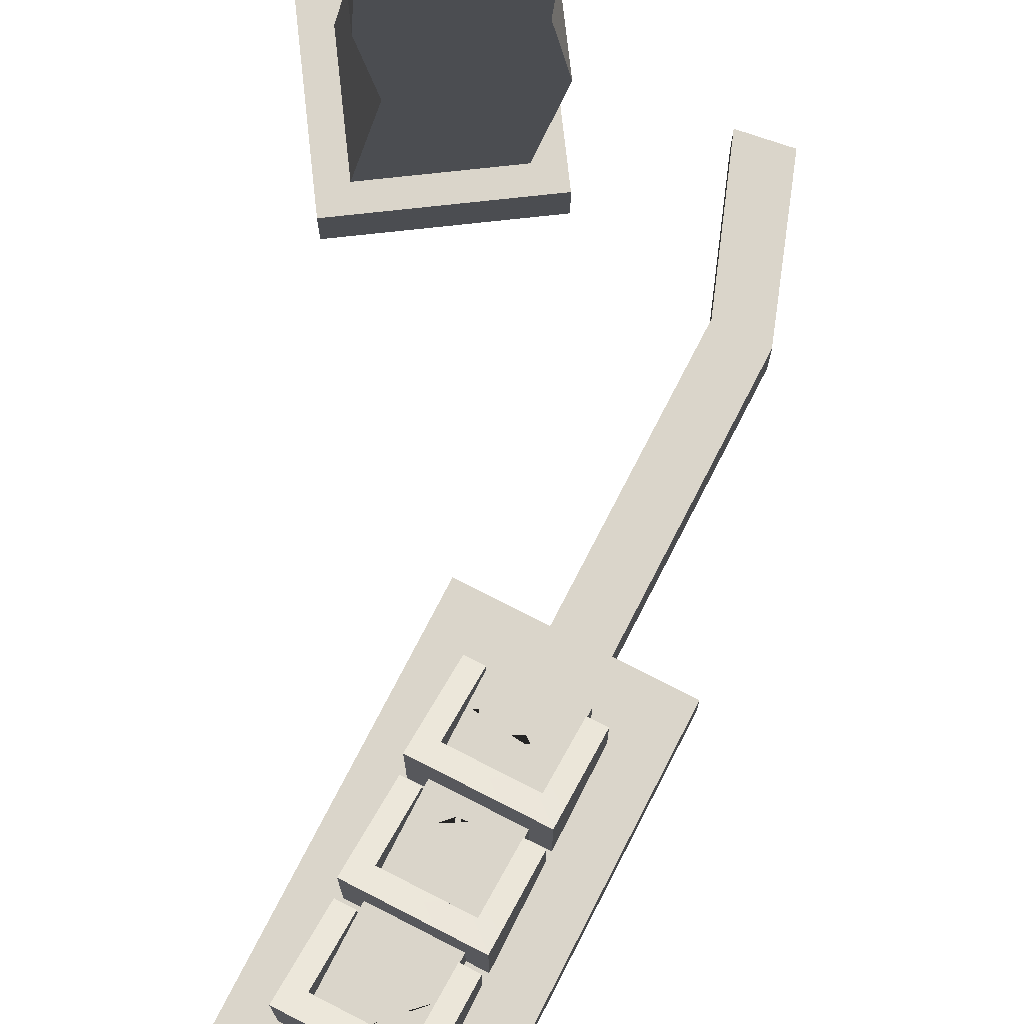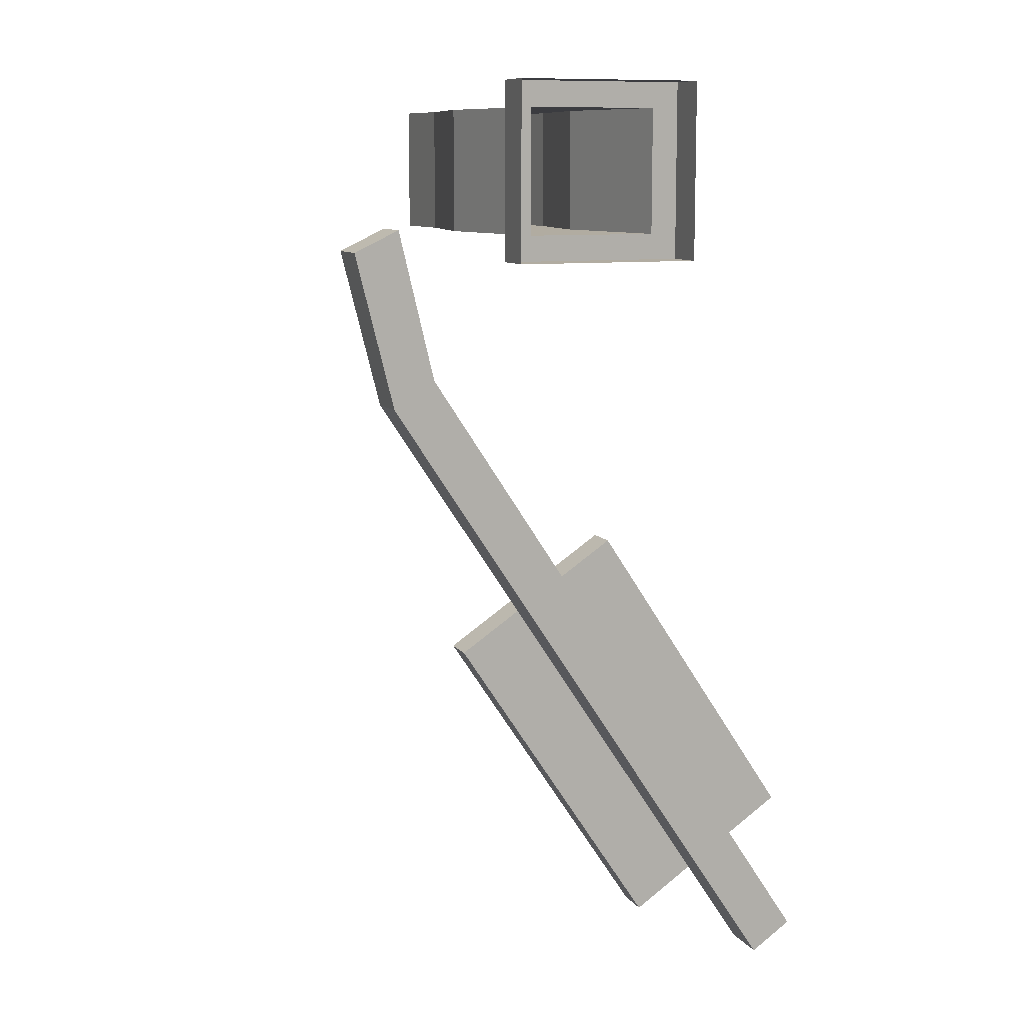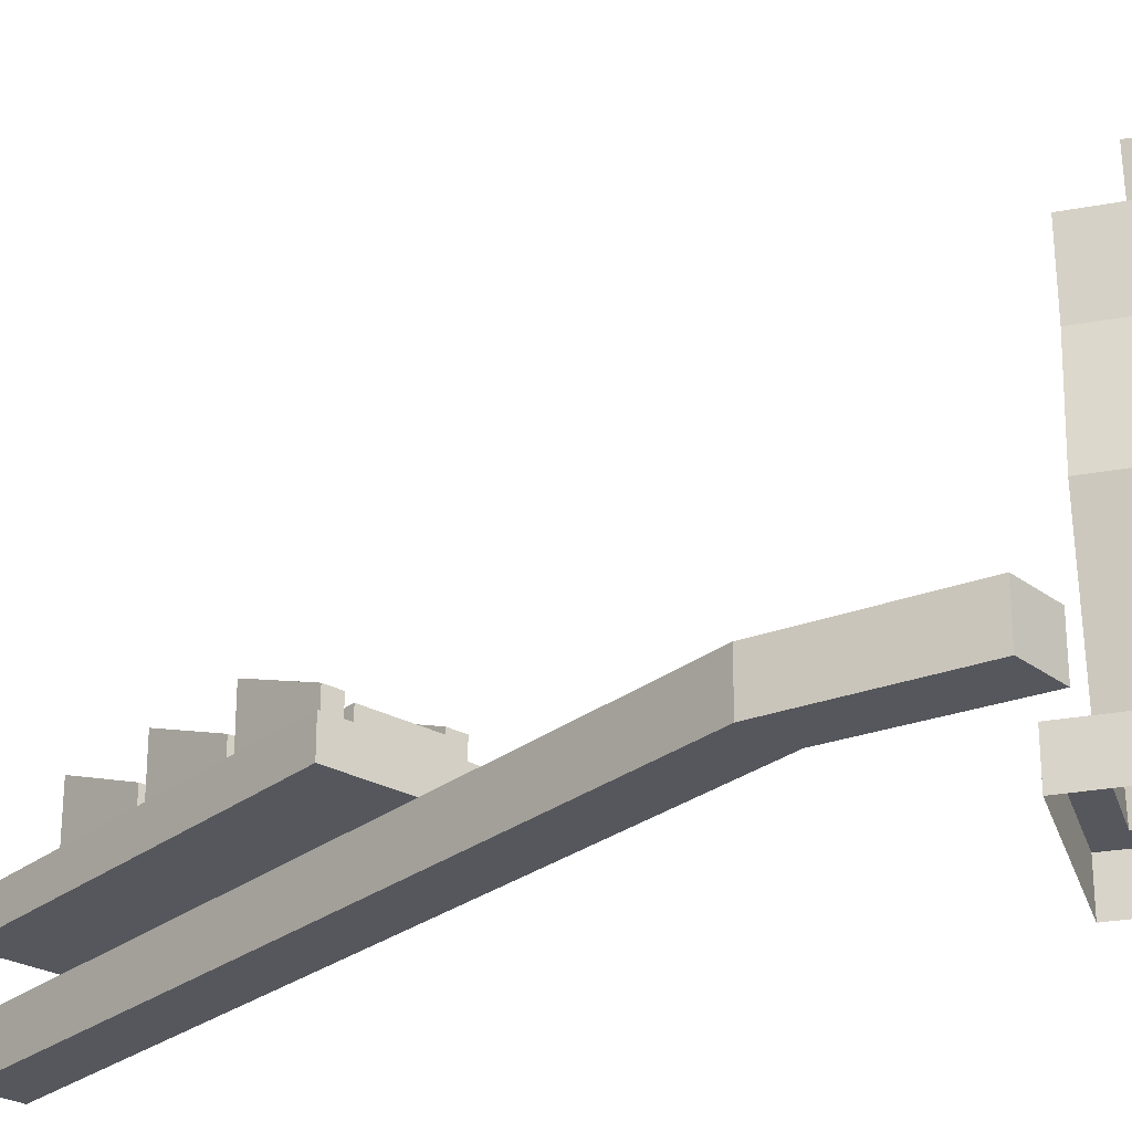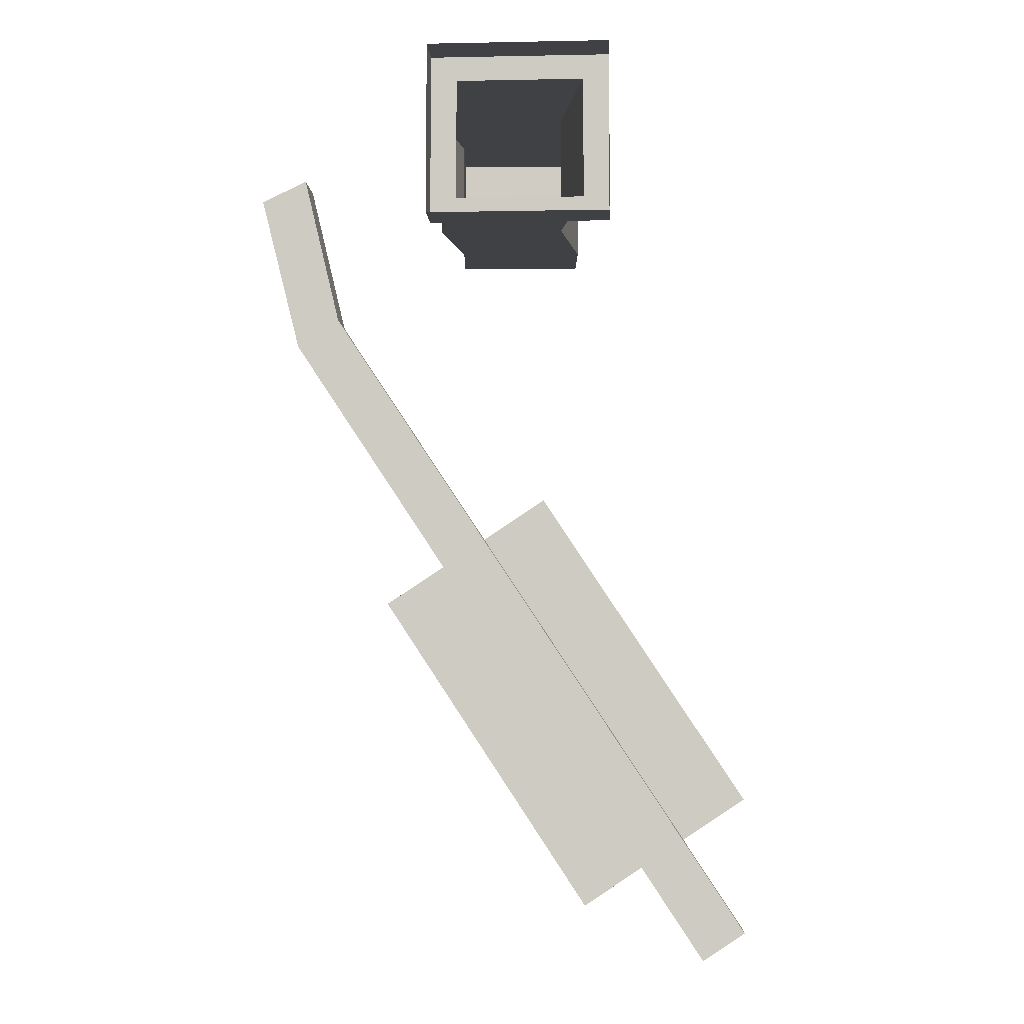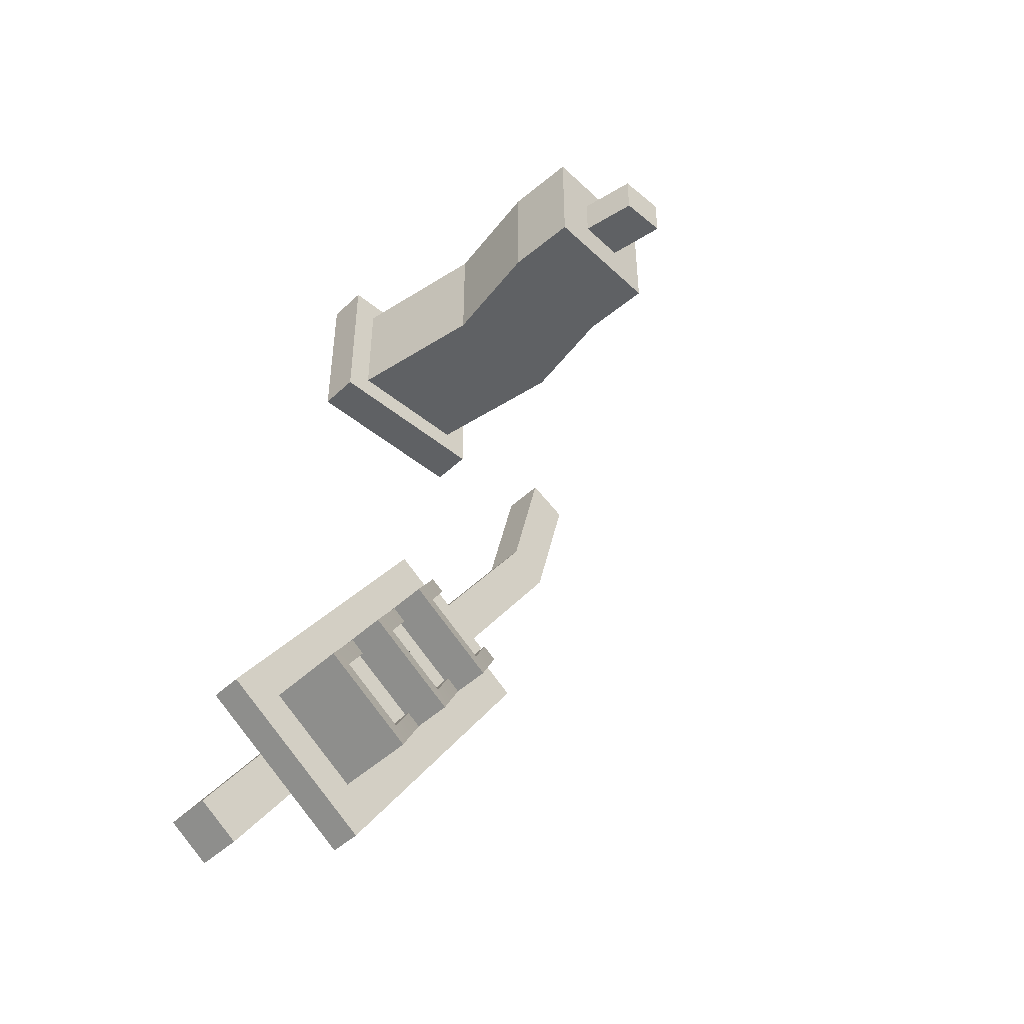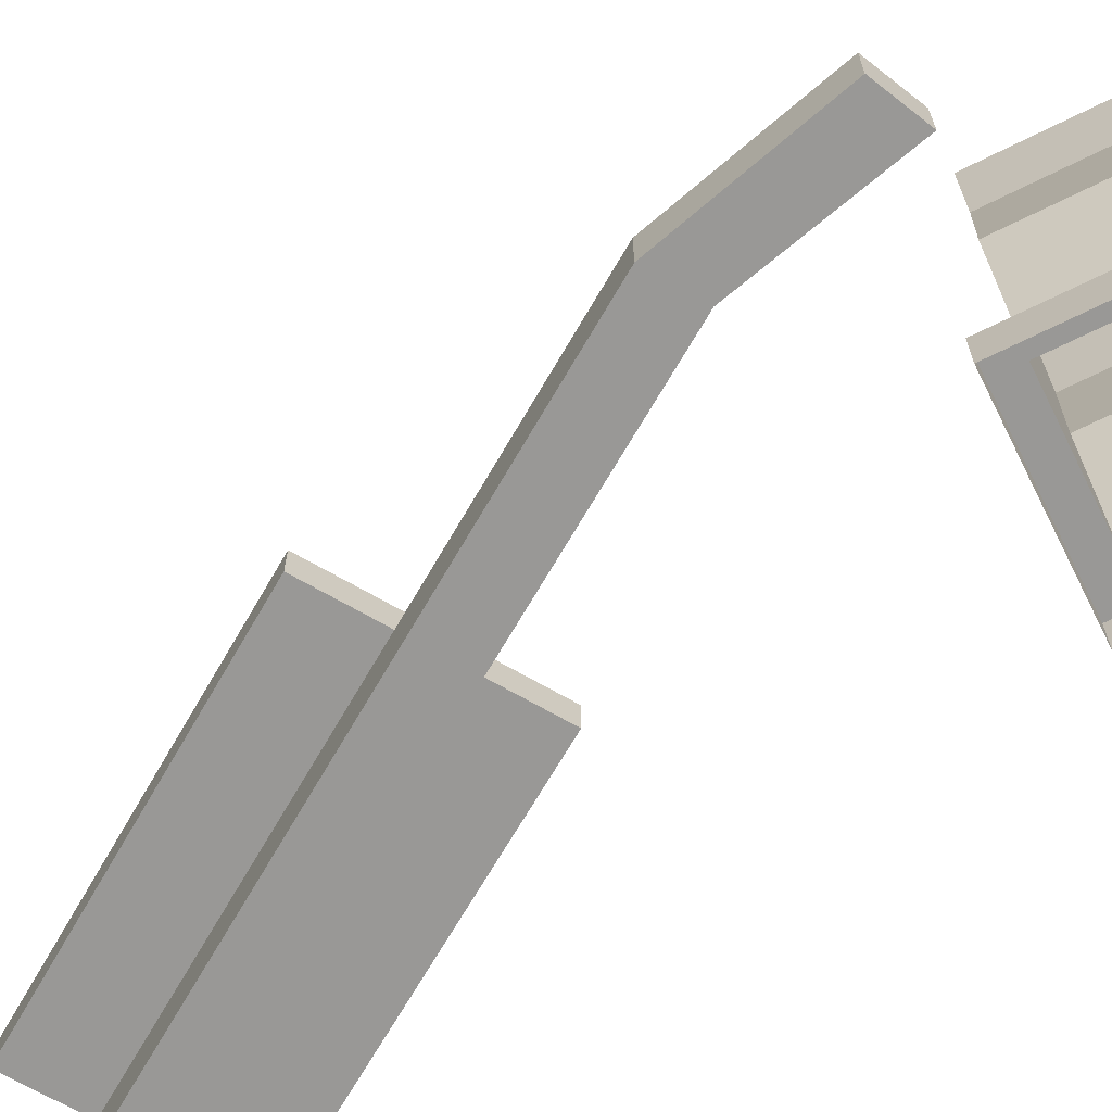
<metadata>
{"format":"obj","ext":"obj","renderer":"f3d","projection":"perspective","resolution":1024,"background":"white","views":[{"elev":74.3,"azim":173.7,"up":"+Y"},{"elev":10.2,"azim":-21.4,"up":"+Z"},{"elev":-27.5,"azim":-74.0,"up":"+Y"},{"elev":-5.8,"azim":3.4,"up":"+Z"},{"elev":-46.5,"azim":136.9,"up":"+Z"},{"elev":-68.6,"azim":-63.5,"up":"+Y"}]}
</metadata>
<code>
v -0.3855 0.263 -0.3267
v 0.4023 0.263 -0.3267
v -0.4892 2.201 -0.3267
v 0.297 2.251 -0.3267
v -0.4892 2.201 0.4191
v 0.297 2.251 0.4191
v -0.3855 0.263 0.4191
v 0.4023 0.263 0.4191
v -0.2404 2.217 -0.09063
v 0.04815 2.235 -0.09063
v 0.04815 2.235 0.183
v -0.2404 2.217 0.183
v -0.5465 0.263 0.5715
v 0.5633 0.263 0.5715
v 0.5633 0.004203 0.5715
v -0.5465 0.004203 0.5715
v 0.5633 0.263 -0.4791
v 0.5633 0.004203 -0.4791
v -0.5465 0.263 -0.4791
v -0.5465 0.004203 -0.4791
v -0.3132 2.572 0.183
v -0.02527 2.574 0.183
v -0.02527 2.574 -0.09063
v -0.3132 2.572 -0.09063
v -0.05524 2.574 0.1546
v -0.05524 2.574 -0.06214
v -0.2832 2.573 -0.06214
v -0.2832 2.573 0.1546
v -0.4611 1.759 0.4191
v 0.325 1.809 0.4191
v 0.325 1.809 -0.3267
v -0.4611 1.759 -0.3267
v -0.5538 1.13 0.4191
v 0.2339 1.13 0.4191
v 0.2339 1.13 -0.3267
v -0.5538 1.13 -0.3267
v 1.323 0.2918 -4.761
v 1.323 0.01809 -4.761
v 1.081 0.01809 -4.921
v 1.081 0.2918 -4.921
v -1.077 0.2918 -1.134
v -1.077 0.01809 -1.134
v -1.319 0.01809 -1.294
v -1.319 0.2918 -1.294
v -1.284 0.2918 -0.2748
v -1.284 0.01809 -0.2748
v -1.544 0.01809 -0.3978
v -1.544 0.2918 -0.3978
v -0.01335 0.4818 -3.372
v 0.3623 0.4818 -3.123
v 0.1997 0.4818 -3.694
v 0.5753 0.4818 -3.445
v 0.1758 0.4818 -3.848
v 0.7268 0.4818 -3.484
v 0.4477 0.4818 -3.067
v -0.09883 0.4818 -3.428
v 0.1997 0.954 -3.694
v 0.5753 0.954 -3.445
v 0.7268 0.9974 -3.484
v 0.1758 0.9974 -3.848
v 0.3623 0.7968 -3.123
v 0.4477 0.7968 -3.067
v -0.01335 0.7968 -3.372
v -0.09883 0.7968 -3.428
v 0.2038 0.7313 -3.7
v 0.5794 0.7313 -3.452
v -0.04472 0.7313 -3.325
v 0.3309 0.7313 -3.076
v -0.04472 0.4482 -3.325
v 0.3309 0.4482 -3.076
v 0.2038 0.4482 -3.7
v 0.5794 0.4482 -3.452
v -0.6794 0.3032 -2.845
v 0.1137 0.3032 -2.321
v -0.6794 0.4975 -2.845
v 0.1137 0.4975 -2.321
v 0.4285 0.4975 -4.52
v 1.222 0.4975 -3.995
v 0.4285 0.3032 -4.52
v 1.222 0.3032 -3.995
v -0.6794 0.3032 -2.845
v 0.1137 0.3032 -2.321
v 0.1137 0.4975 -2.321
v -0.6794 0.4975 -2.845
v 0.4285 0.4975 -4.52
v 1.222 0.4975 -3.995
v 1.222 0.3032 -3.995
v 0.4285 0.3032 -4.52
v -0.8001 0.3032 -2.833
v 0.1495 0.3032 -2.205
v 0.1495 0.4975 -2.205
v -0.8001 0.4975 -2.833
v 0.3927 0.4975 -4.636
v 1.342 0.4975 -4.007
v 1.342 0.3032 -4.007
v 0.3927 0.3032 -4.636
v -0.1011 0.7313 -3.239
v 0.2745 0.7313 -2.991
v -0.3497 0.7313 -2.864
v 0.02591 0.7313 -2.615
v -0.3497 0.4482 -2.864
v 0.02591 0.4482 -2.615
v -0.1011 0.4482 -3.239
v 0.2745 0.4482 -2.991
v -0.3179 0.4818 -2.912
v 0.05769 0.4818 -2.663
v -0.1049 0.4818 -3.234
v 0.2707 0.4818 -2.985
v -0.1288 0.4818 -3.388
v 0.4223 0.4818 -3.023
v 0.1432 0.4818 -2.607
v -0.4034 0.4818 -2.968
v -0.1049 0.954 -3.234
v 0.2707 0.954 -2.985
v 0.4223 0.9974 -3.023
v -0.1288 0.9974 -3.388
v 0.05769 0.7968 -2.663
v 0.1432 0.7968 -2.607
v -0.3179 0.7968 -2.912
v -0.4034 0.7968 -2.968
v 0.5111 0.7313 -4.164
v 0.8867 0.7313 -3.916
v 0.2625 0.7313 -3.789
v 0.6381 0.7313 -3.54
v 0.2625 0.4482 -3.789
v 0.6381 0.4482 -3.54
v 0.5111 0.4482 -4.164
v 0.8867 0.4482 -3.916
v 0.2927 0.4818 -3.834
v 0.6683 0.4818 -3.586
v 0.5057 0.4818 -4.156
v 0.8813 0.4818 -3.908
v 0.4818 0.4818 -4.311
v 1.033 0.4818 -3.946
v 0.7538 0.4818 -3.529
v 0.2072 0.4818 -3.891
v 0.5057 0.954 -4.156
v 0.8813 0.954 -3.908
v 1.033 0.9974 -3.946
v 0.4818 0.9974 -4.311
v 0.6683 0.7968 -3.586
v 0.7538 0.7968 -3.529
v 0.2927 0.7968 -3.834
v 0.2072 0.7968 -3.891
v -1.315 0.2586 -0.2897
v -1.315 0.05121 -0.2897
v -1.513 0.2586 -0.3829
v -1.513 0.05121 -0.3829
v 0.1502 0.7313 -2.803
v -0.2576 0.7313 -3.003
v -0.01805 0.7313 -2.806
v -0.09616 0.7313 -3.012
v 0.48 0.7313 -3.301
v 0.07956 0.7313 -3.512
v 0.2735 0.7313 -3.341
v 0.2428 0.7313 -3.247
v 0.08267 0.7313 -3.331
v 0.6989 0.7313 -4.04
v 0.3818 0.7313 -3.969
v 0.6902 0.7313 -3.836
v 0.5283 0.7313 -3.818
f 31 32 3 4
f 5 29 30 6
f 30 31 4 6
f 32 29 5 3
f 3 9 10 4
f 4 10 11 6
f 6 11 12 5
f 5 12 9 3
f 13 16 15 14
f 14 15 18 17
f 17 18 20 19
f 19 20 16 13
f 7 13 14 8
f 8 14 17 2
f 2 17 19 1
f 1 19 13 7
f 11 22 21 12
f 10 23 22 11
f 9 24 23 10
f 12 21 24 9
f 25 26 27 28
f 22 23 26 25
f 23 24 27 26
f 24 21 28 27
f 21 22 25 28
f 30 29 33 34
f 34 35 31 30
f 35 36 32 31
f 36 33 29 32
f 34 33 7 8
f 2 35 34 8
f 1 36 35 2
f 7 33 36 1
f 42 43 39 38
f 41 42 38 37
f 44 41 37 40
f 43 44 40 39
f 38 39 40 37
f 45 46 42 41
f 46 47 43 42
f 47 48 44 43
f 48 45 41 44
f 57 58 59 60
f 58 61 62 59
f 63 57 60 64
f 51 52 58 57
f 54 53 60 59
f 52 50 61 58
f 50 55 62 61
f 55 54 59 62
f 49 51 57 63
f 53 56 64 60
f 56 49 63 64
f 153 155 156 157 154 67 68
f 67 69 70 68
f 69 71 72 70
f 71 65 66 72
f 66 153 68 70 72
f 71 69 67 154 65
f 89 90 91 92
f 75 76 78 77
f 93 94 95 96
f 79 80 74 73
f 90 95 94 91
f 96 89 92 93
f 73 74 82 81
f 76 75 84 83
f 77 78 86 85
f 80 79 88 87
f 74 80 87 82
f 78 76 83 86
f 79 73 81 88
f 75 77 85 84
f 81 82 90 89
f 83 84 92 91
f 85 86 94 93
f 87 88 96 95
f 82 87 95 90
f 86 83 91 94
f 88 81 89 96
f 84 85 93 92
f 149 151 152 150 99 100
f 99 101 102 100
f 101 103 104 102
f 103 97 98 104
f 98 149 100 102 104
f 103 101 99 150 97
f 113 114 115 116
f 114 117 118 115
f 119 113 116 120
f 107 108 114 113
f 110 109 116 115
f 108 106 117 114
f 106 111 118 117
f 111 110 115 118
f 105 107 113 119
f 109 112 120 116
f 112 105 119 120
f 158 160 161 159 123 124 122
f 123 125 126 124
f 125 127 128 126
f 127 121 158 122 128
f 122 124 126 128
f 127 125 123 159 121
f 137 138 139 140
f 138 141 142 139
f 143 137 140 144
f 131 132 138 137
f 134 133 140 139
f 132 130 141 138
f 130 135 142 141
f 135 134 139 142
f 129 131 137 143
f 133 136 144 140
f 136 129 143 144
f 146 145 147 148
f 46 45 145 146
f 45 48 147 145
f 48 47 148 147
f 47 46 146 148
f 97 150 152 151 149 98
f 65 154 157 156 155 153 66
f 121 159 161 160 158

</code>
